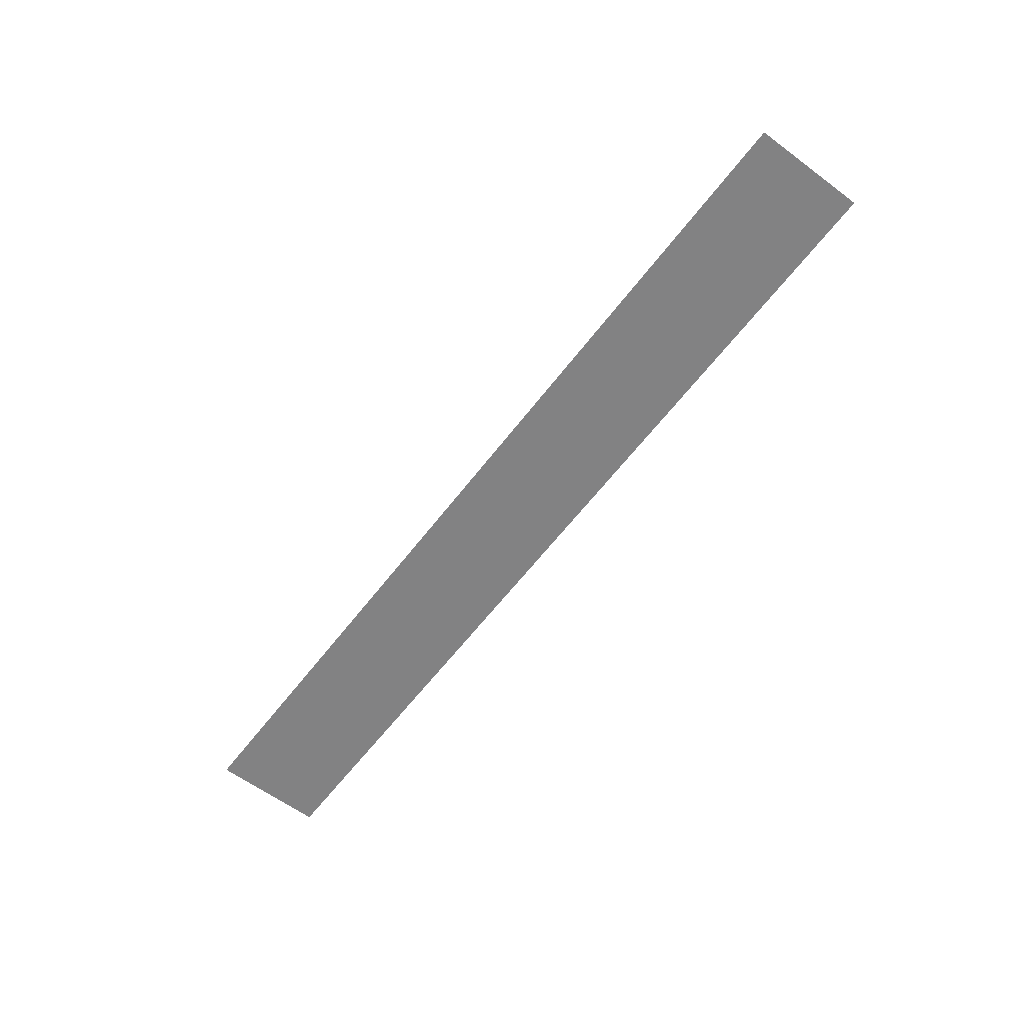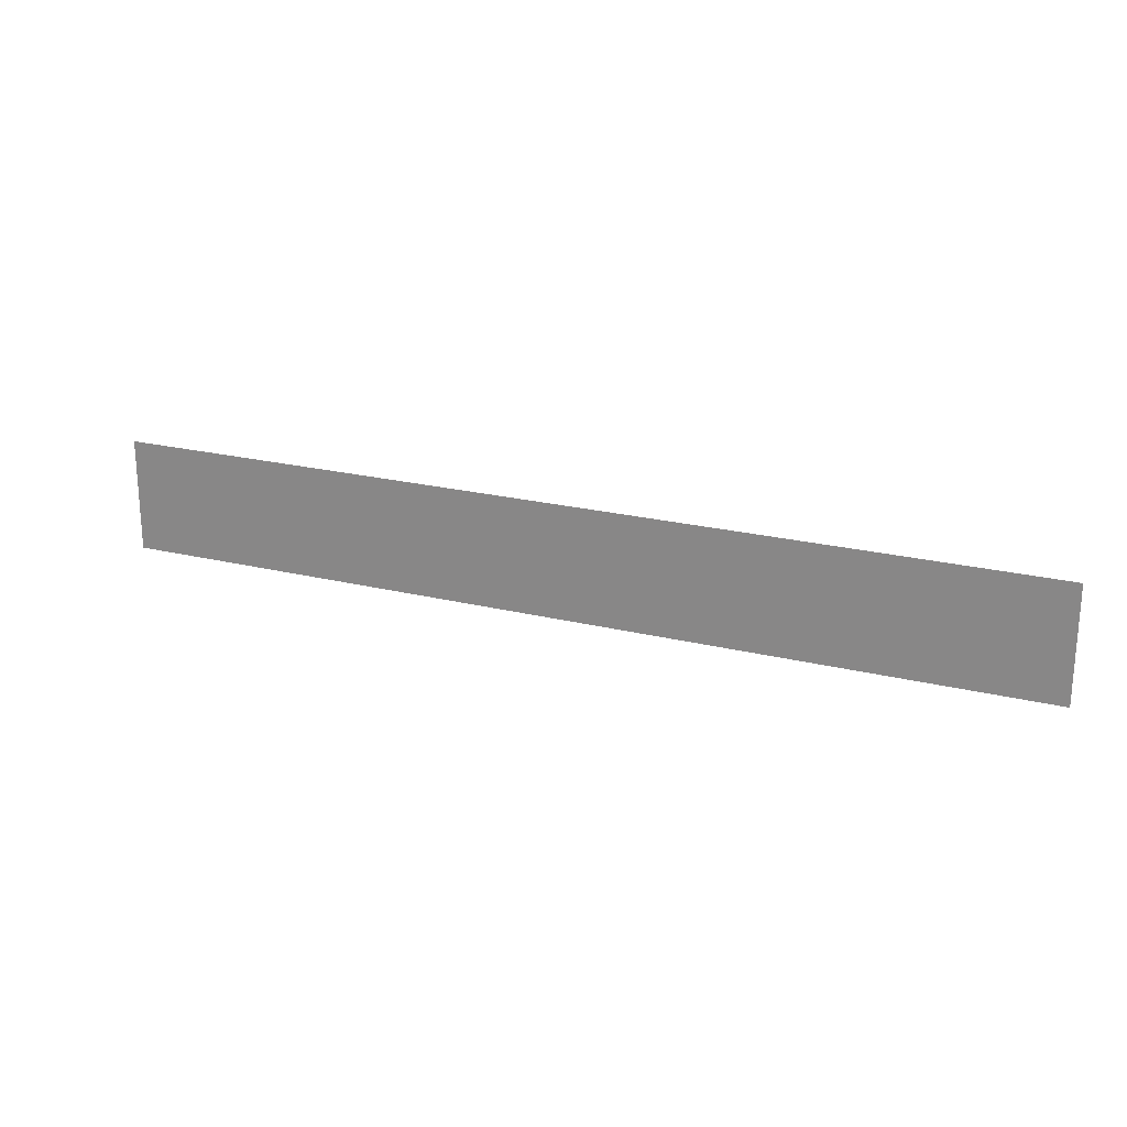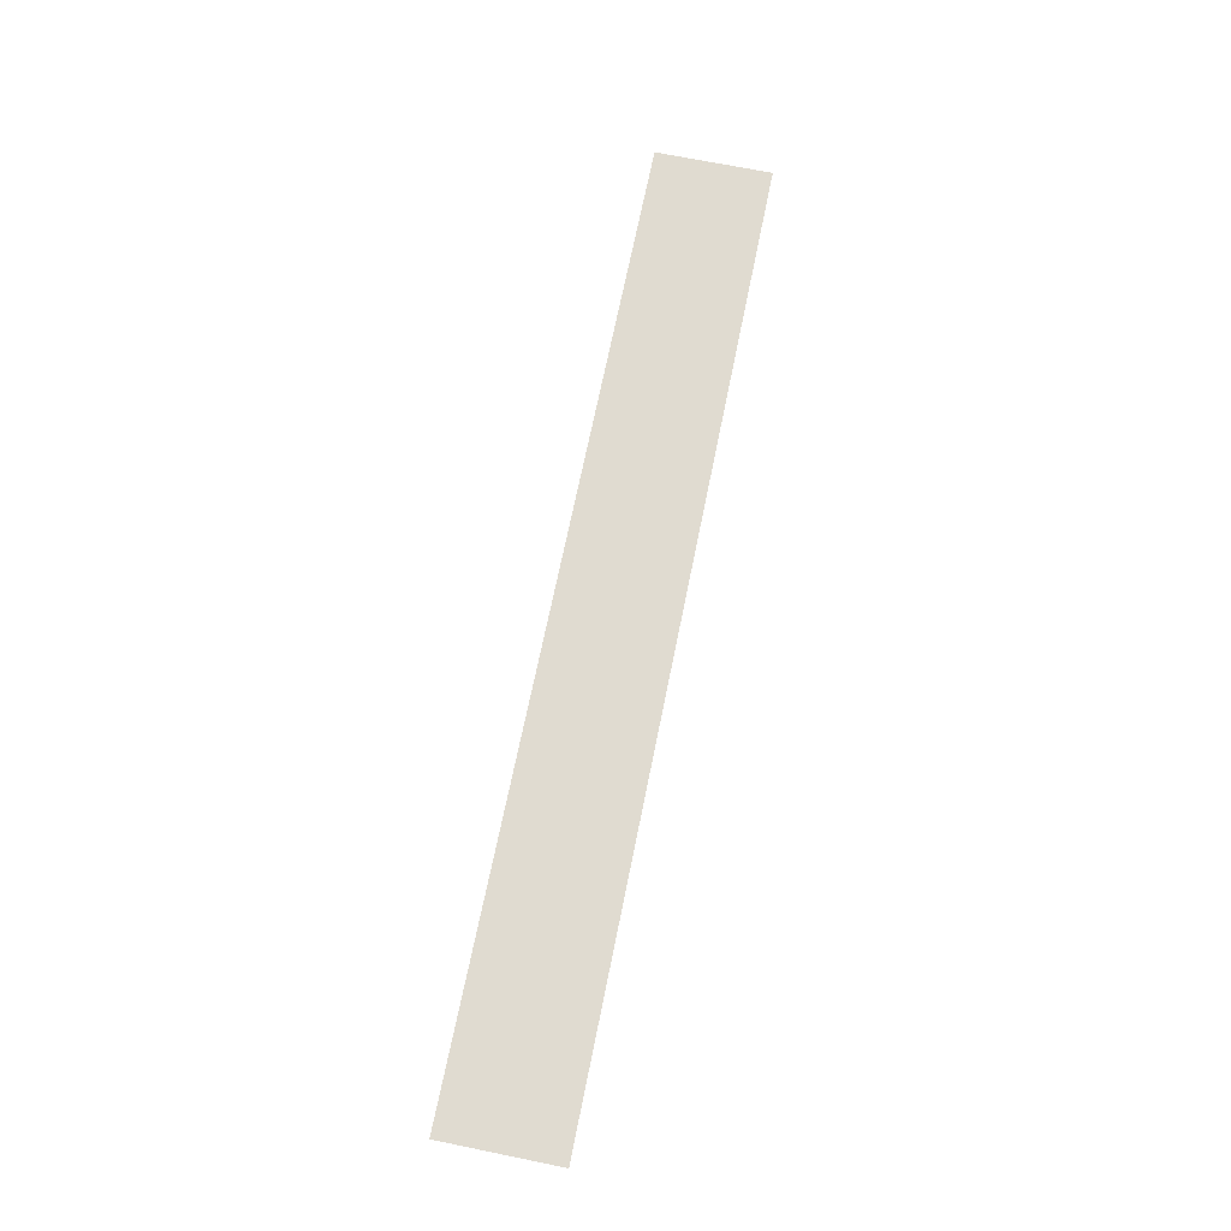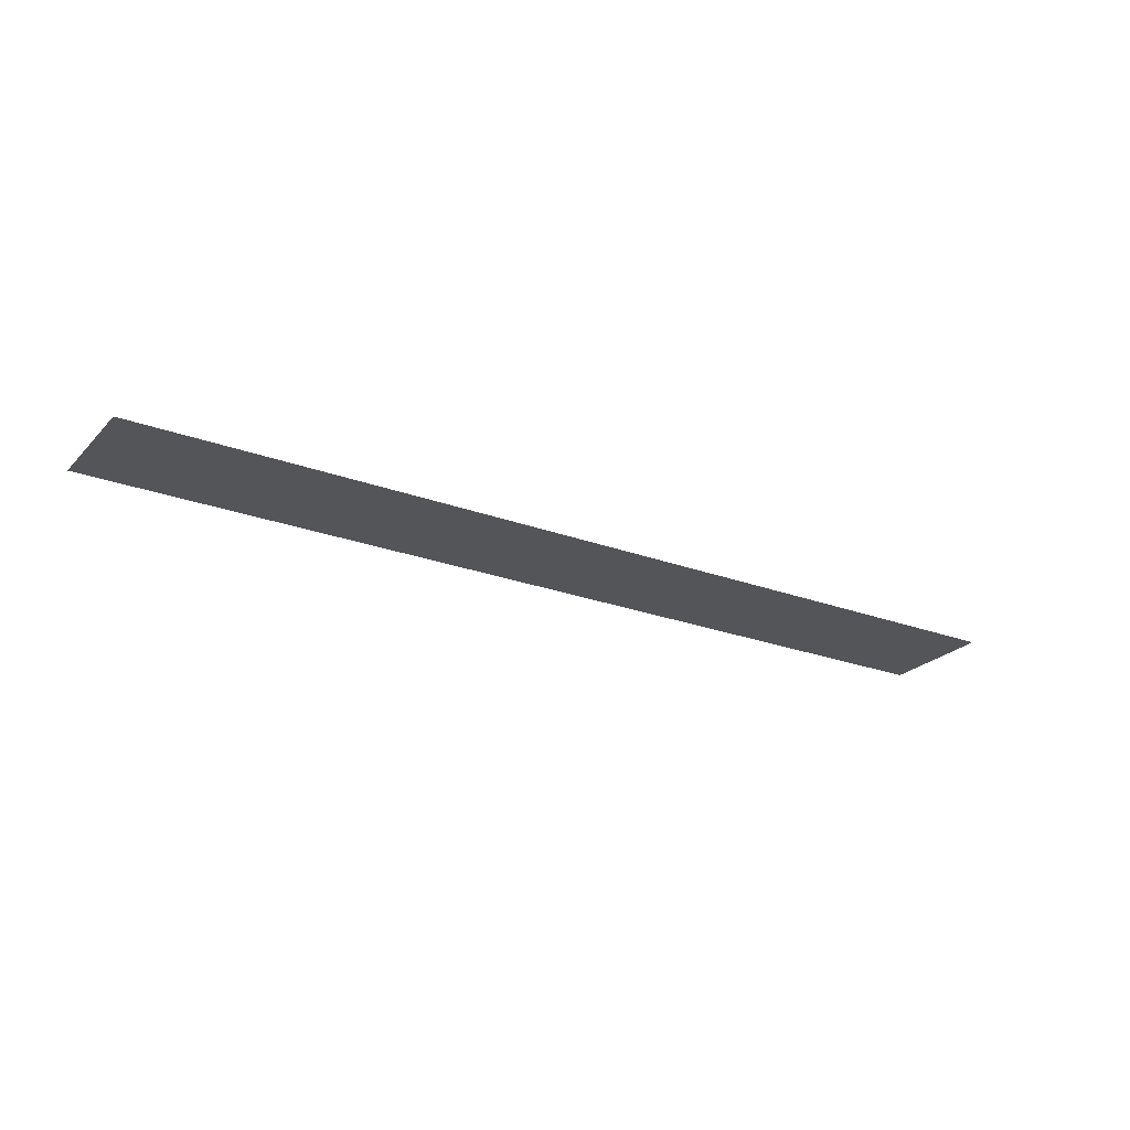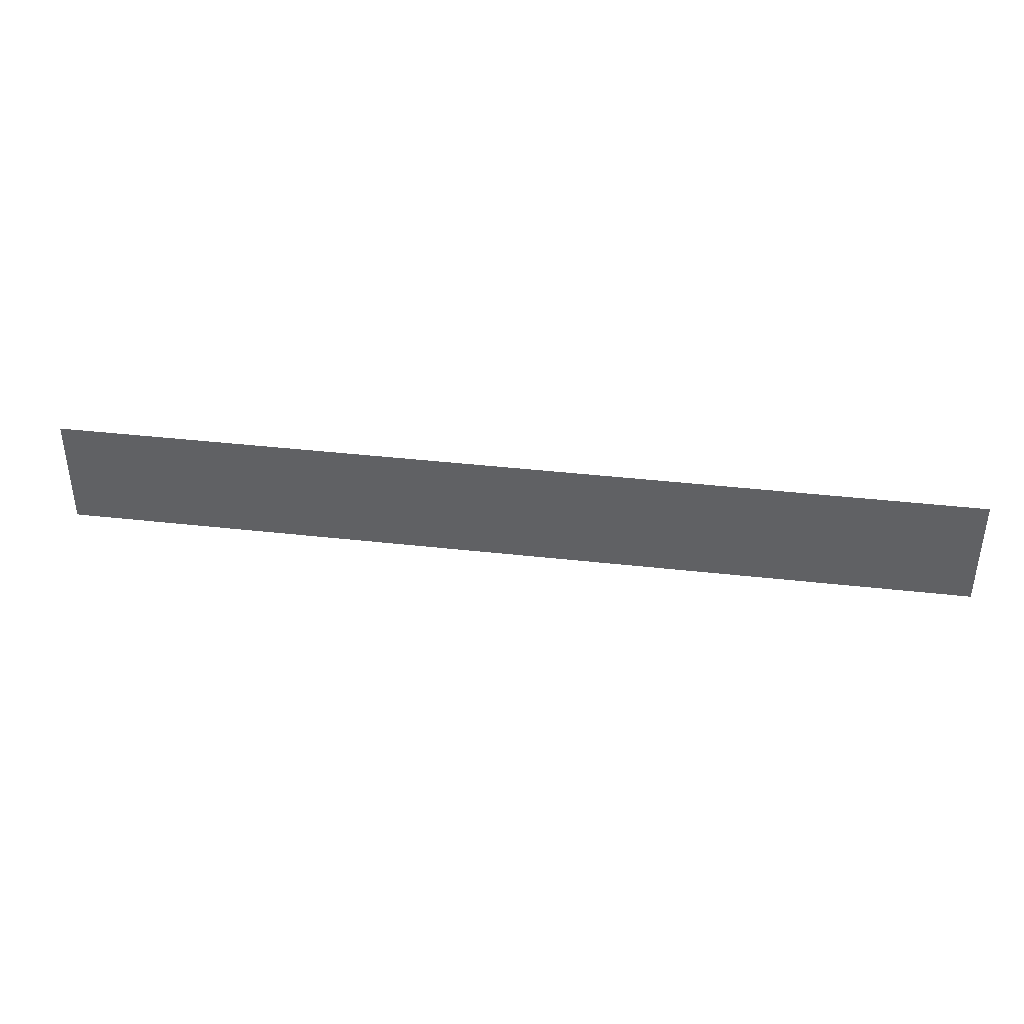
<metadata>
{"format":"obj","ext":"obj","renderer":"f3d","projection":"perspective","resolution":1024,"background":"white","views":[{"elev":-60.9,"azim":52.9,"up":"+Y"},{"elev":22.0,"azim":-156.7,"up":"+Z"},{"elev":70.0,"azim":-78.5,"up":"+Y"},{"elev":-24.1,"azim":-31.9,"up":"+Y"},{"elev":39.6,"azim":8.0,"up":"+Z"}]}
</metadata>
<code>
o Plane
v 8.182 0 -1
v -8.182 0 -1
v -8.182 -0 1
v 8.182 -0 1
f 4 1 2 3

</code>
